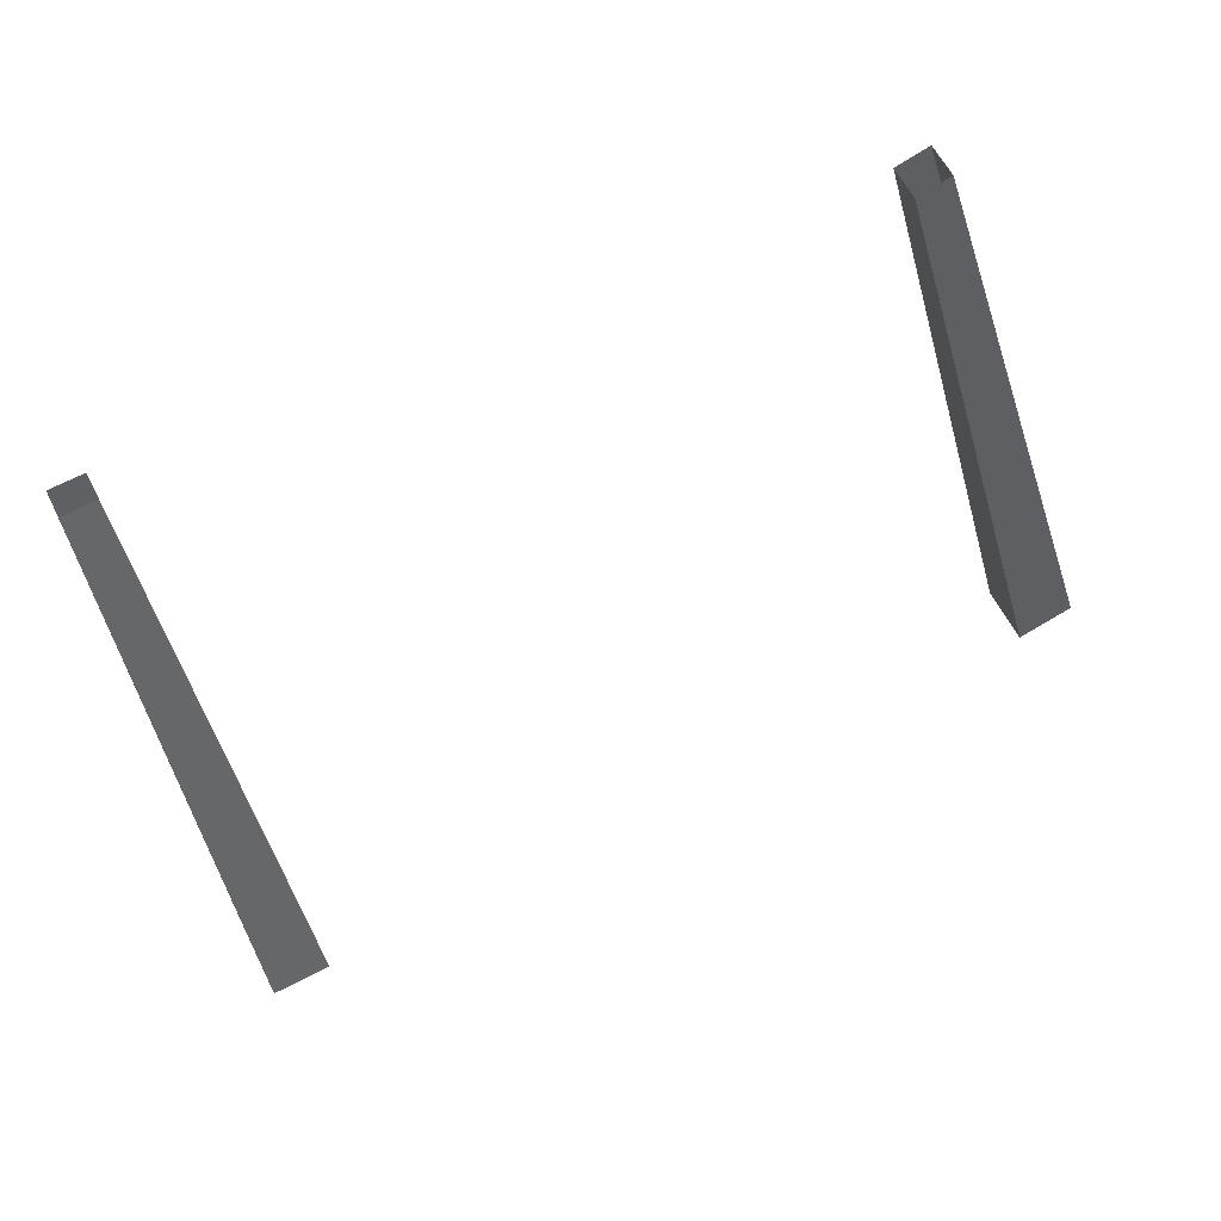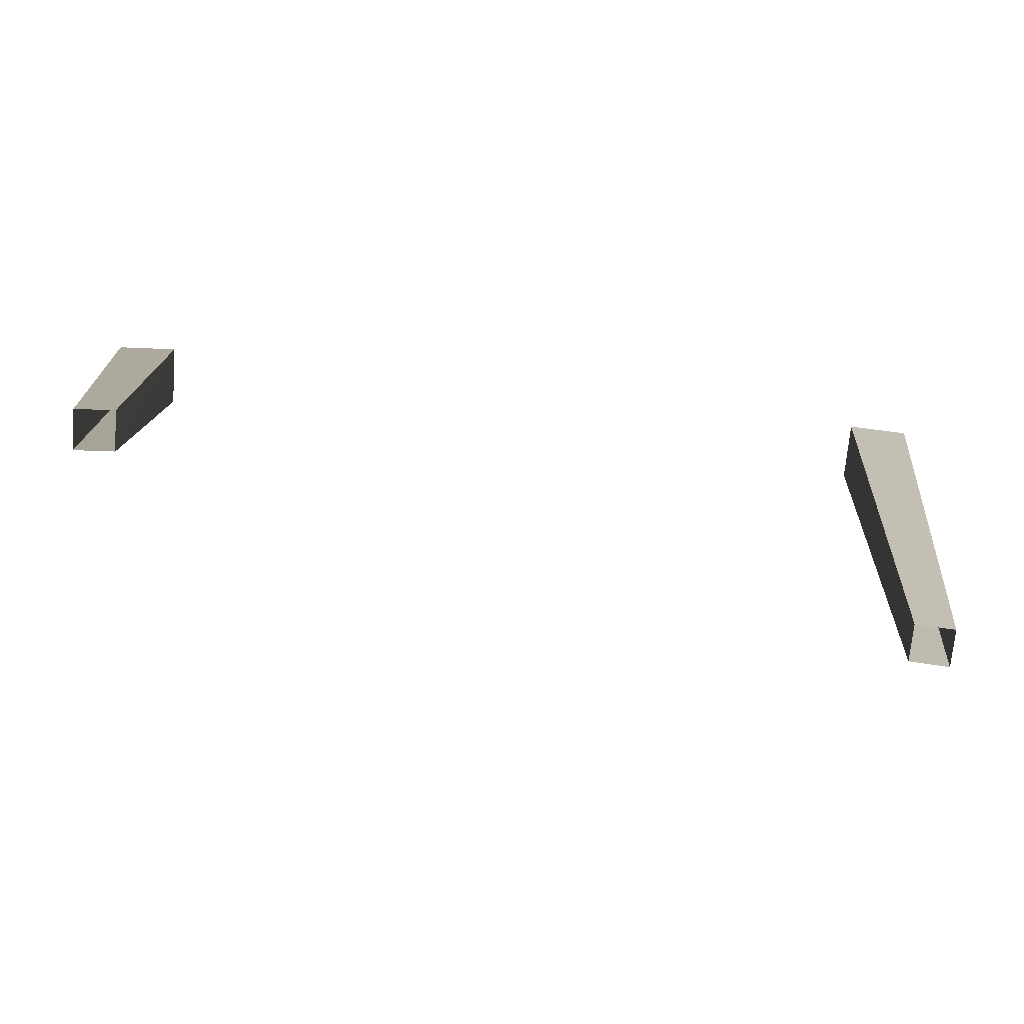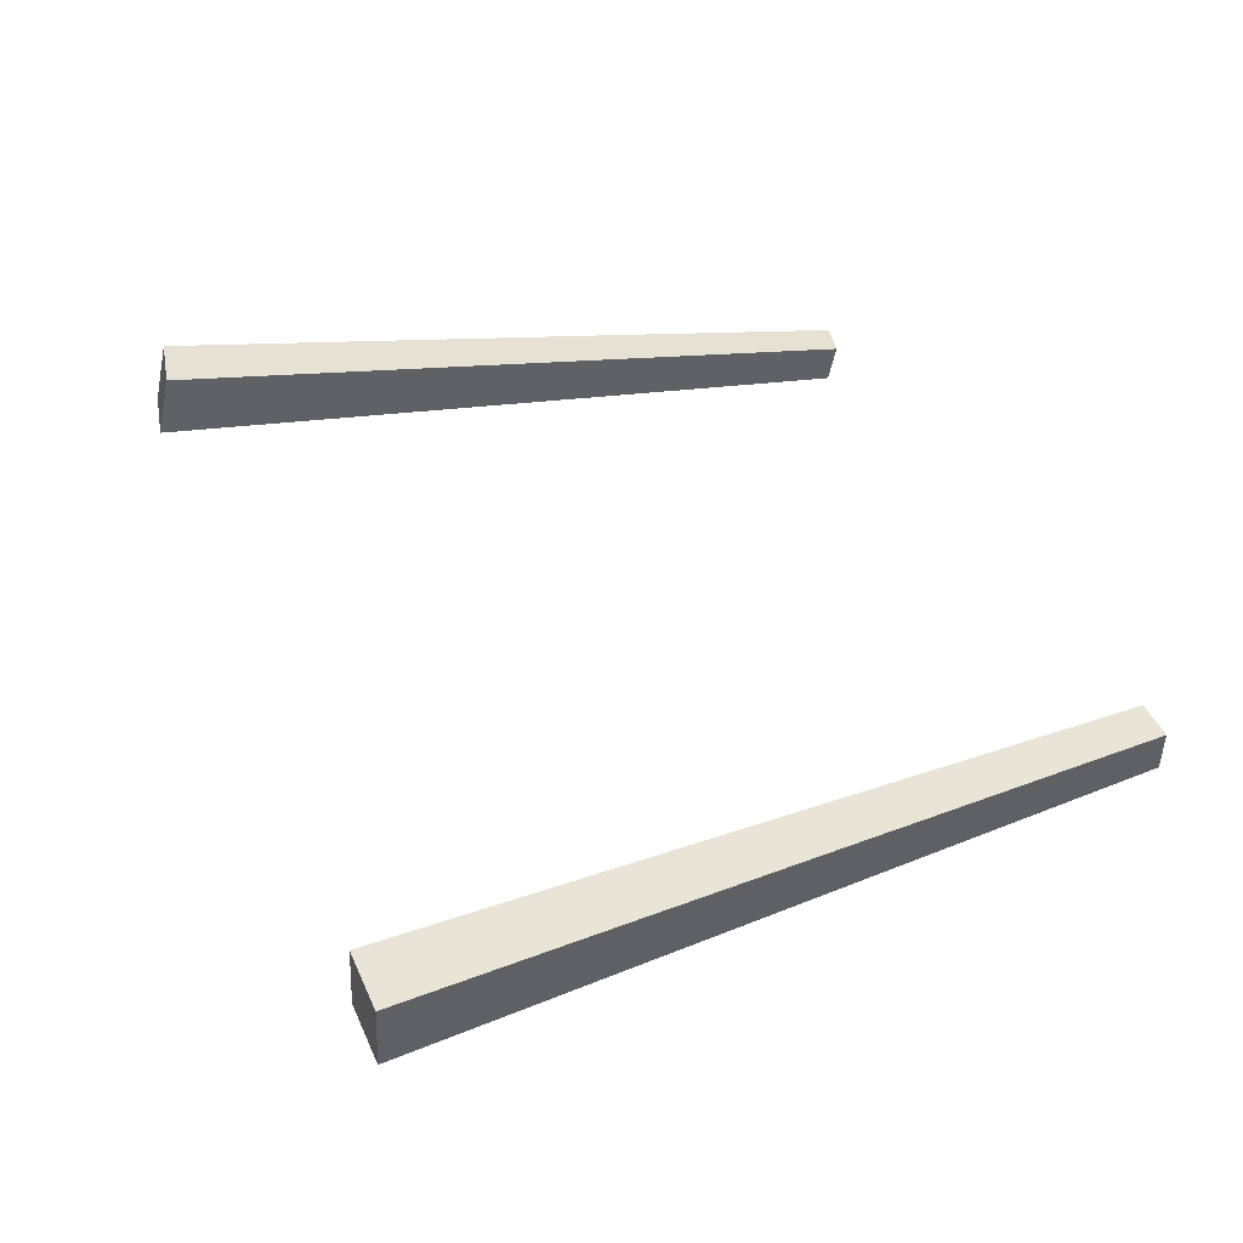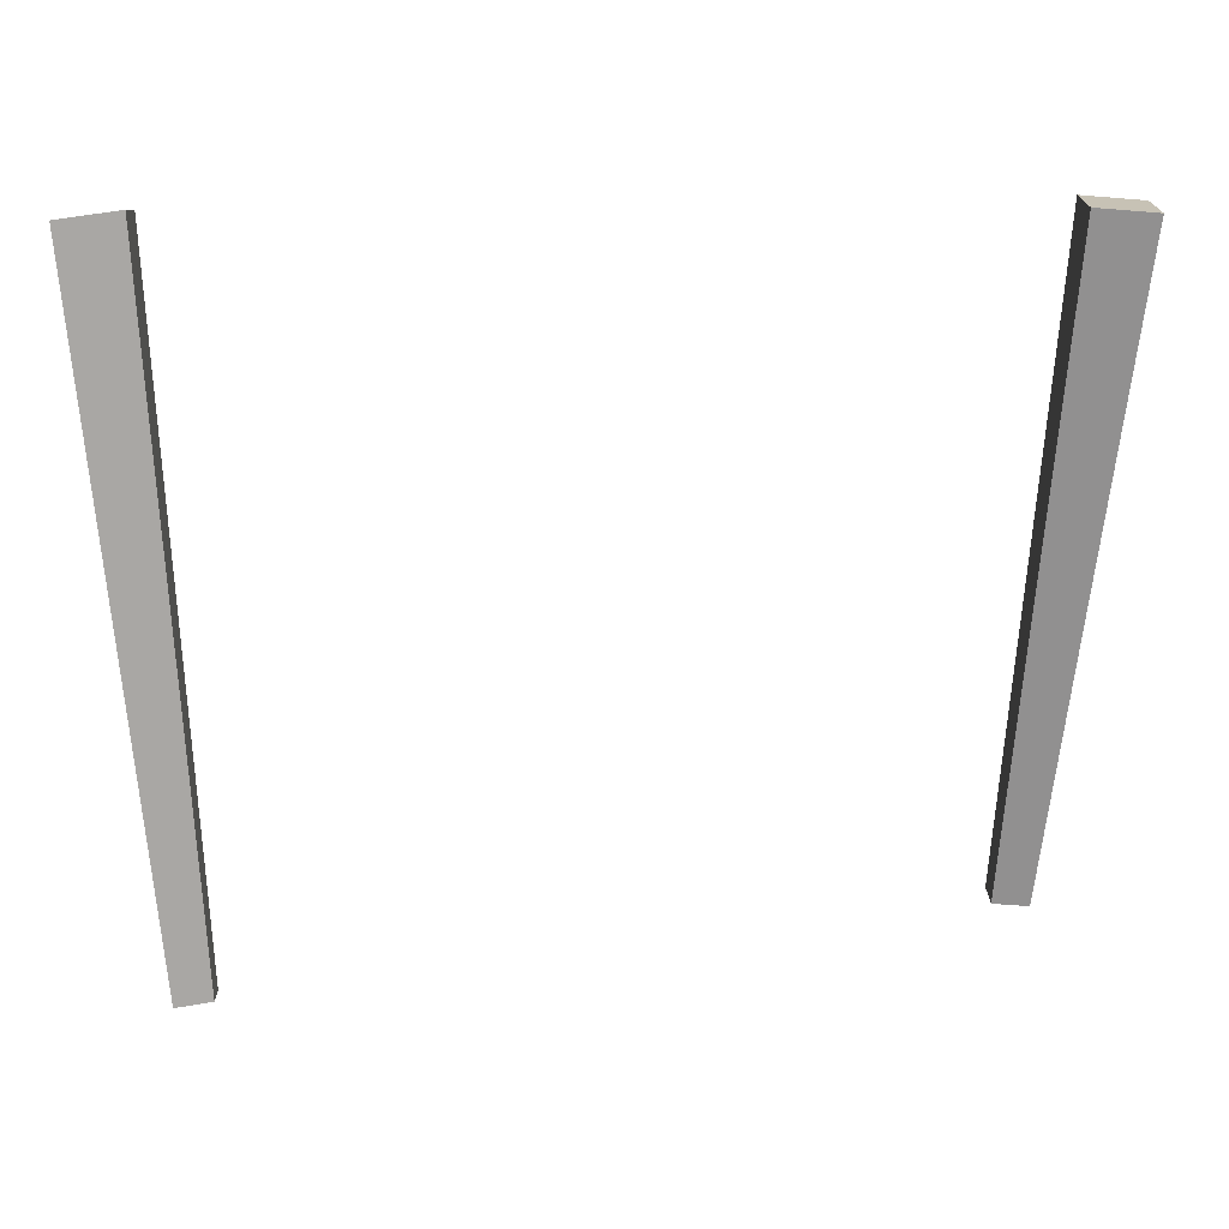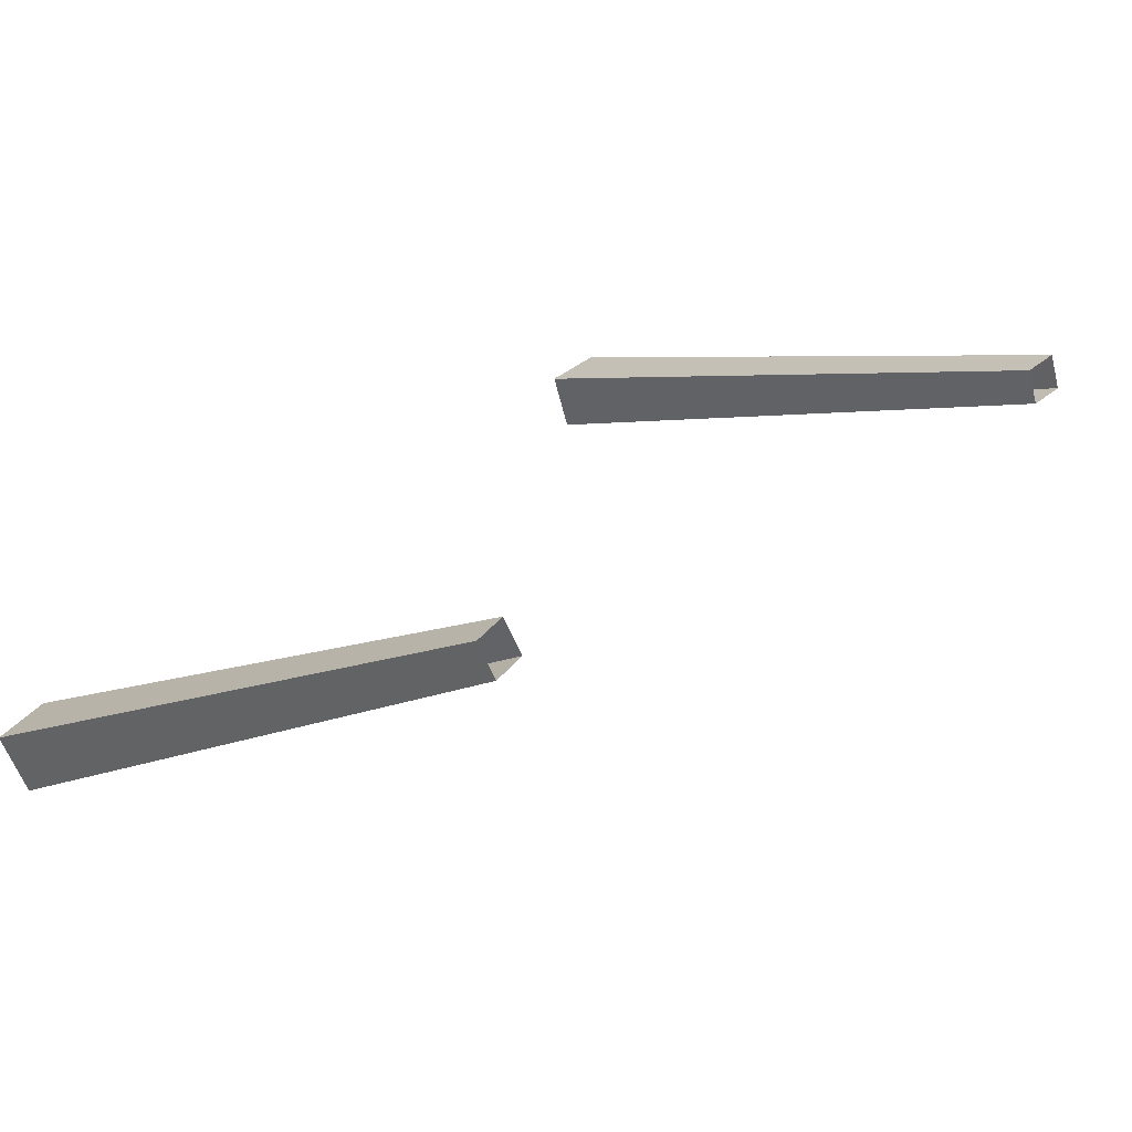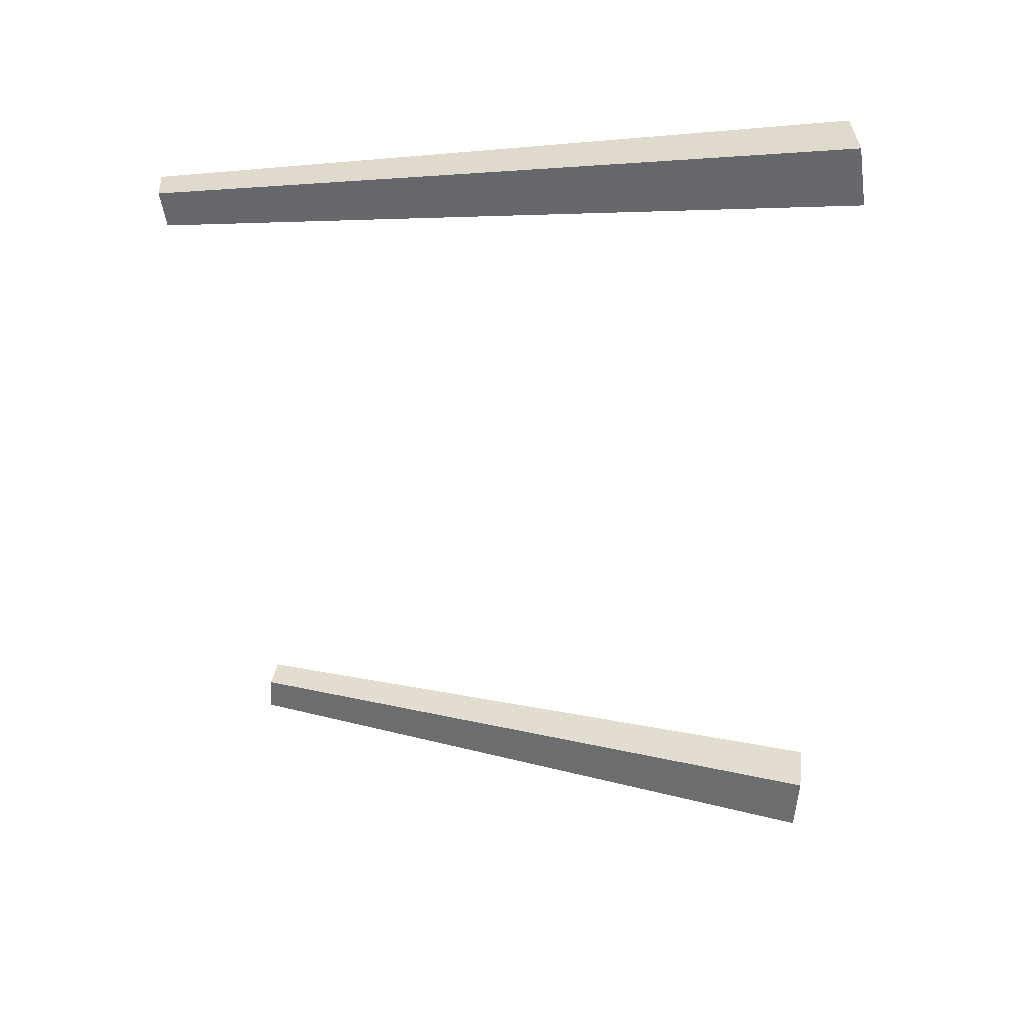
<metadata>
{"format":"obj","ext":"obj","renderer":"f3d","projection":"perspective","resolution":1024,"background":"white","views":[{"elev":-30.8,"azim":9.5,"up":"+Z"},{"elev":-70.6,"azim":-30.4,"up":"+Y"},{"elev":13.9,"azim":-110.1,"up":"+Z"},{"elev":11.3,"azim":151.3,"up":"+Y"},{"elev":4.3,"azim":-47.3,"up":"+Z"},{"elev":-28.5,"azim":90.5,"up":"+Z"}]}
</metadata>
<code>
g polySurface792
v -64.48 -716 166.7
v -85.54 -102 -5.01
v -95.48 -718.8 151
v -33.37 -97.31 21.38
v -60.08 -89.91 73.07
v -111.2 -714.1 181.6
v -112.3 -94.57 46.66
v -80.43 -711.3 197.1
v -85.54 -102 -5.01
v -111.2 -714.1 181.6
v -95.48 -718.8 151
v -112.3 -94.57 46.66
v -60.08 -89.91 73.07
v -64.48 -716 166.7
v -80.43 -711.3 197.1
v -33.37 -97.31 21.38
v -33.37 -97.31 21.38
v -112.3 -94.57 46.66
v -85.54 -102 -5.01
v -60.08 -89.91 73.07
v 611.6 -760.2 398.8
v 710.1 -103.9 350.8
v 626.7 -758.1 367.4
v 684.7 -107.4 403.6
v 632.1 -99.43 378.9
v 595.5 -753.1 352.9
v 657.5 -95.94 326.1
v 580.6 -755.1 384.1
v 710.1 -103.9 350.8
v 595.5 -753.1 352.9
v 626.7 -758.1 367.4
v 657.5 -95.94 326.1
v 632.1 -99.43 378.9
v 611.6 -760.2 398.8
v 580.6 -755.1 384.1
v 684.7 -107.4 403.6
v 684.7 -107.4 403.6
v 657.5 -95.94 326.1
v 710.1 -103.9 350.8
v 632.1 -99.43 378.9
g polySurface792_0
f 3 2 1
f 2 4 1
f 7 6 5
f 6 8 5
f 11 10 9
f 10 12 9
f 15 14 13
f 14 16 13
f 19 18 17
f 18 20 17
f 23 22 21
f 22 24 21
f 27 26 25
f 26 28 25
f 31 30 29
f 30 32 29
f 35 34 33
f 34 36 33
f 39 38 37
f 38 40 37

</code>
